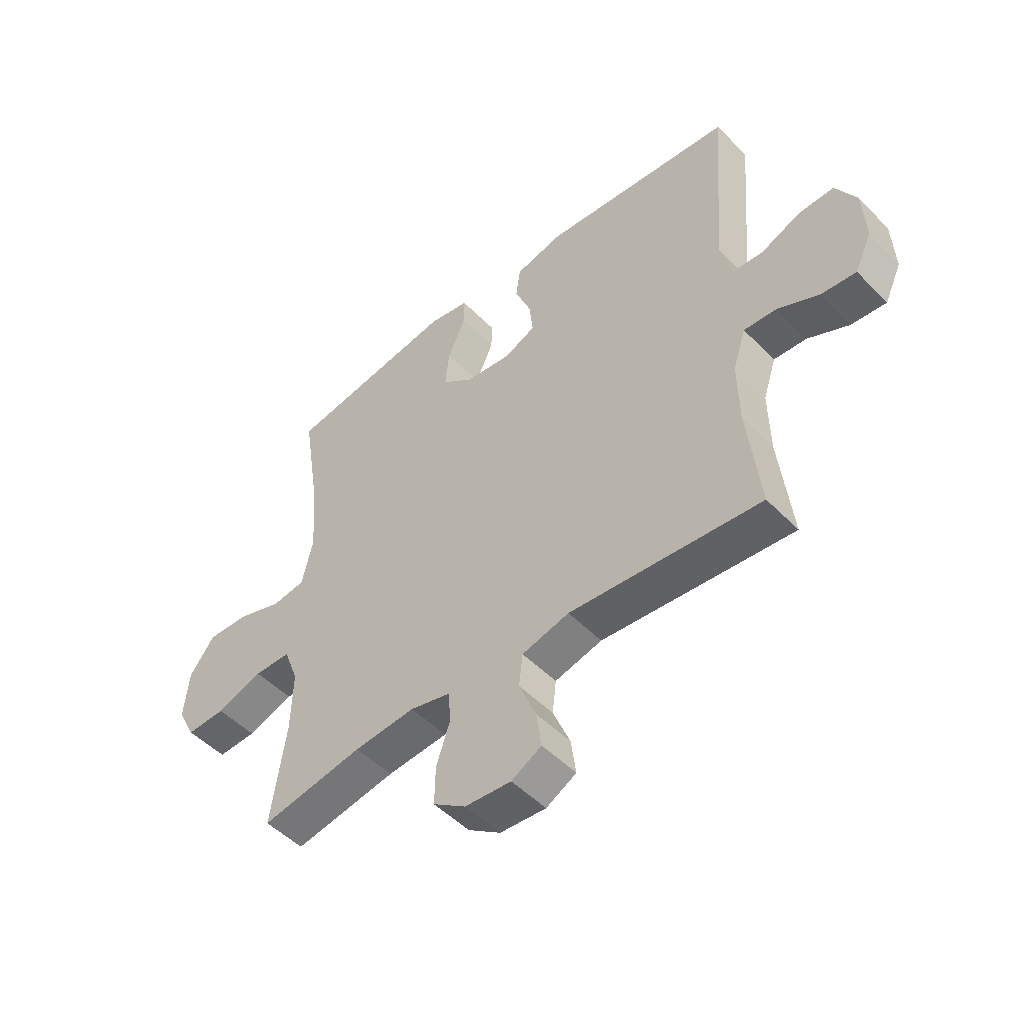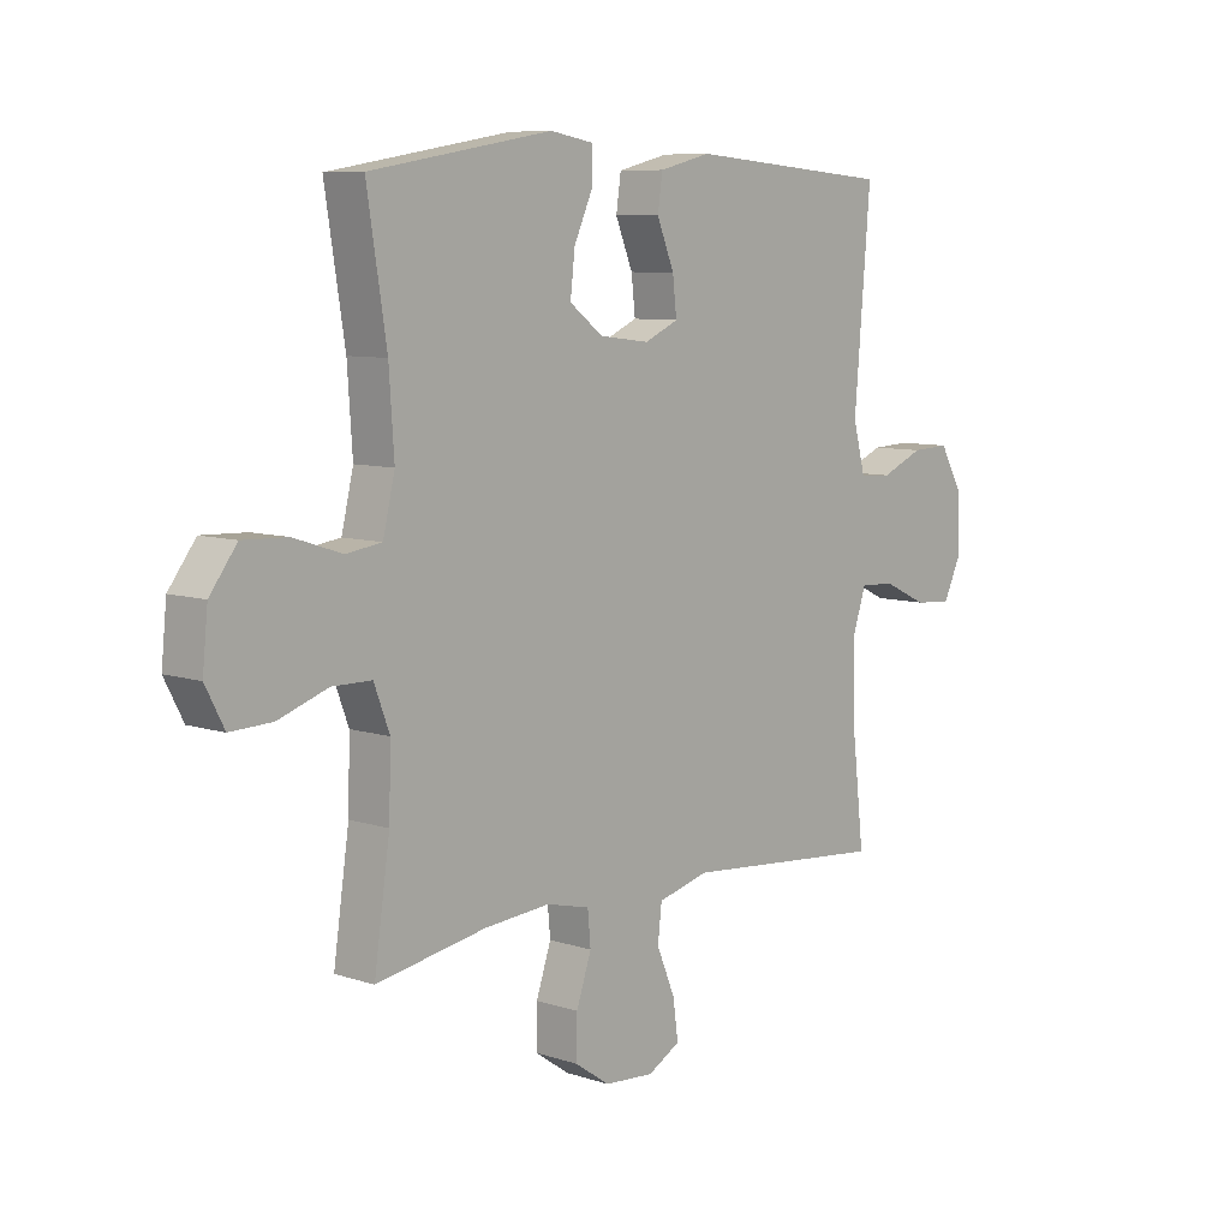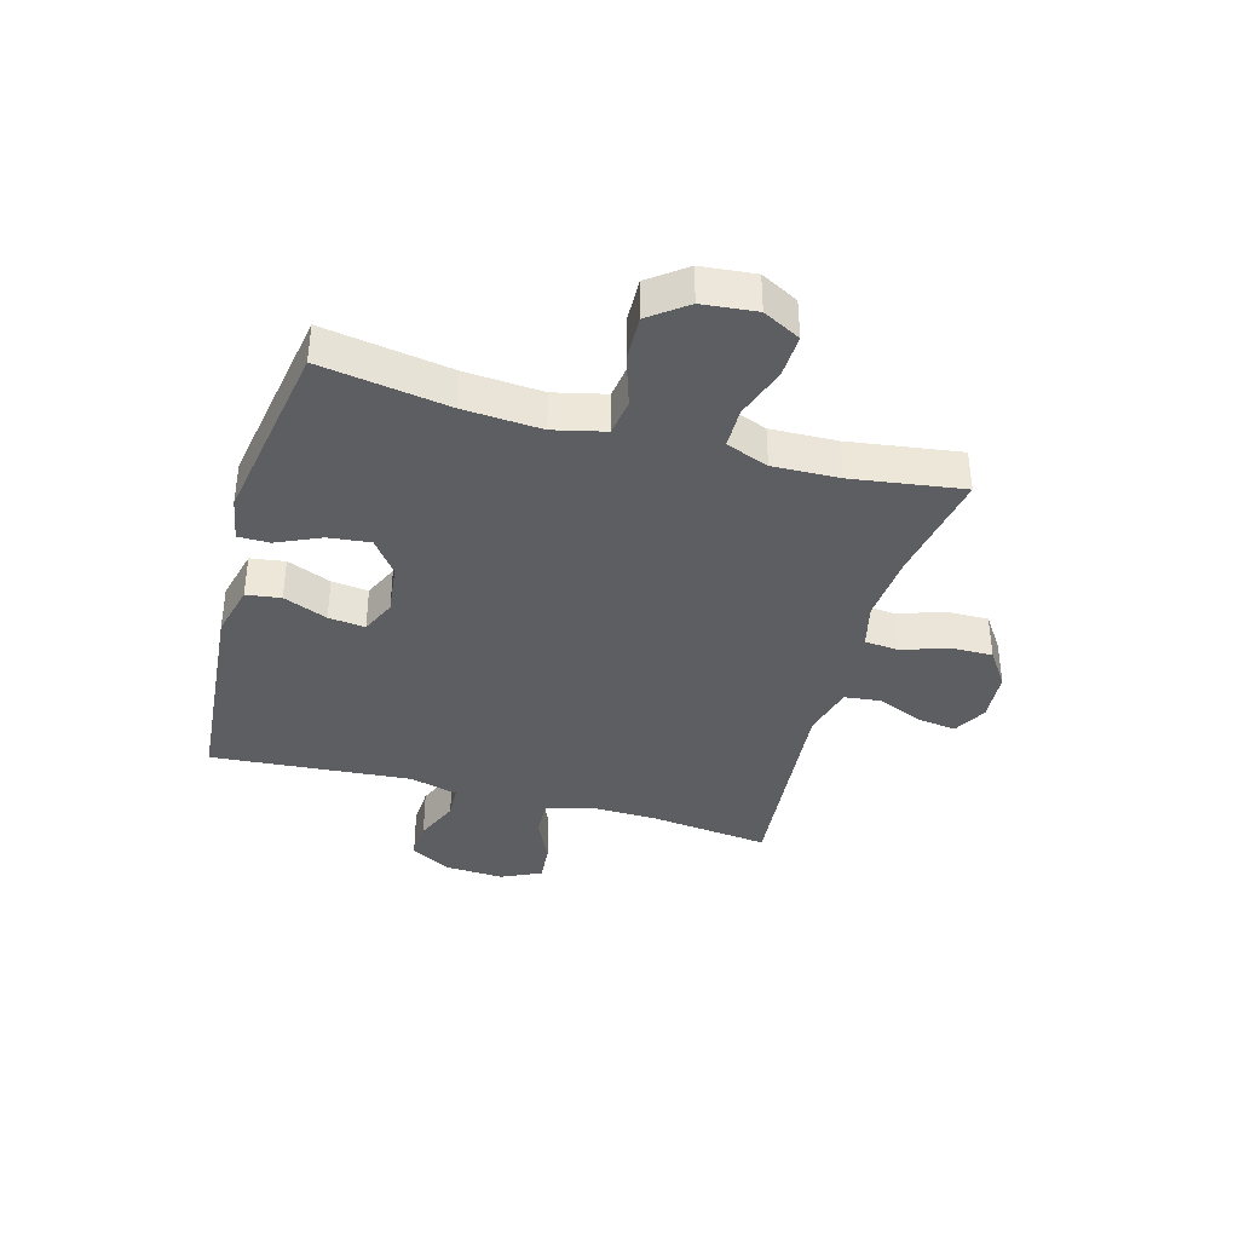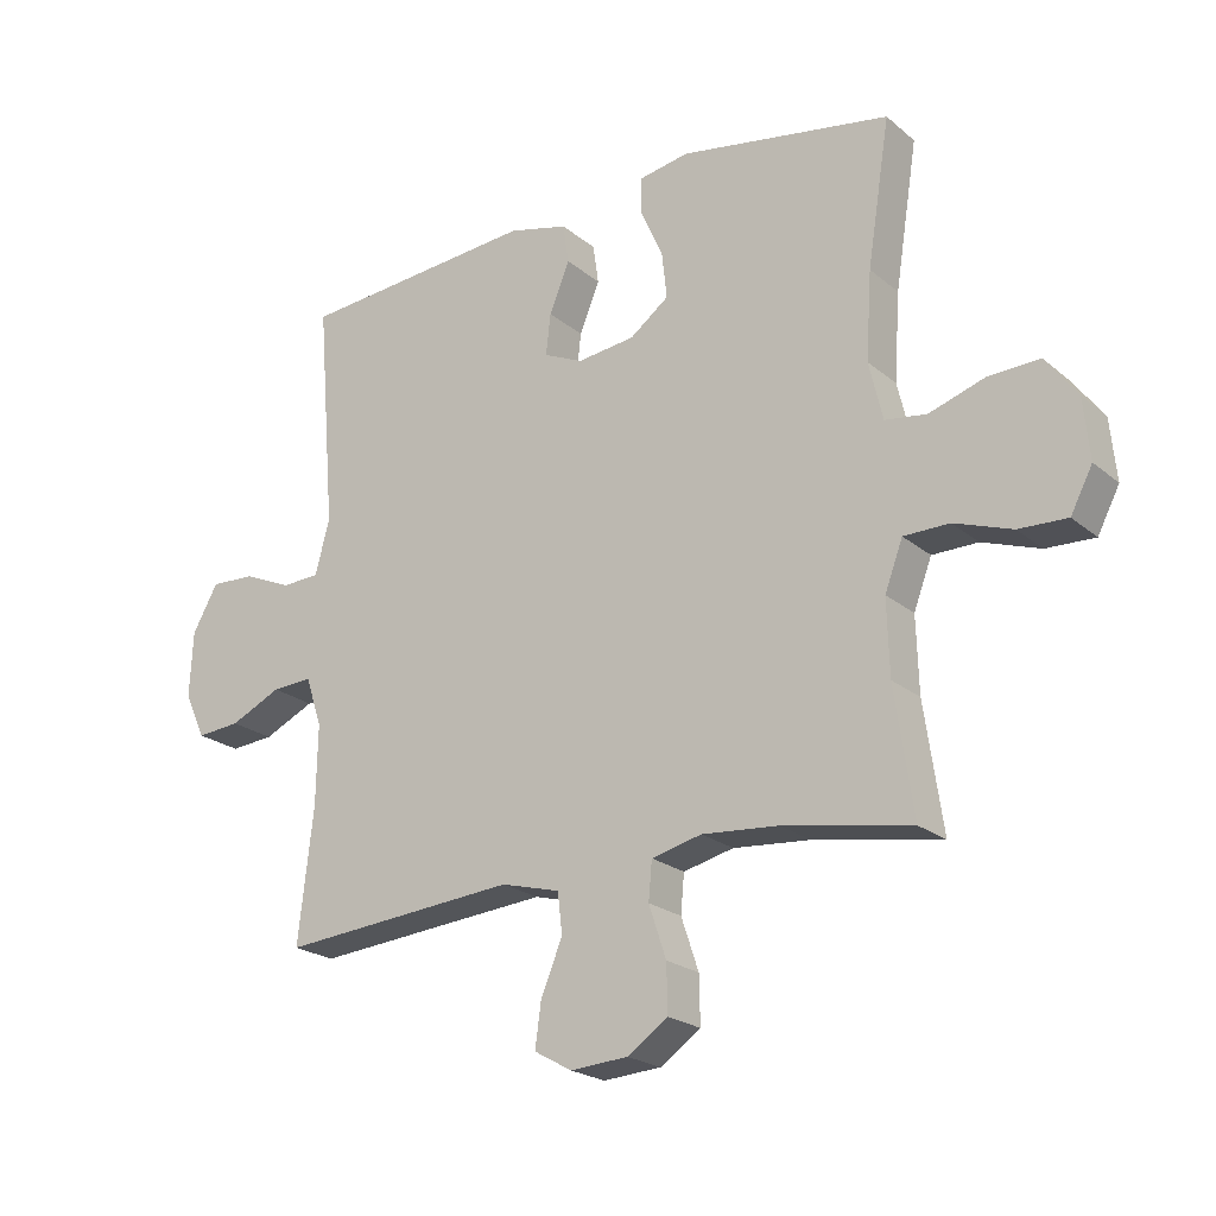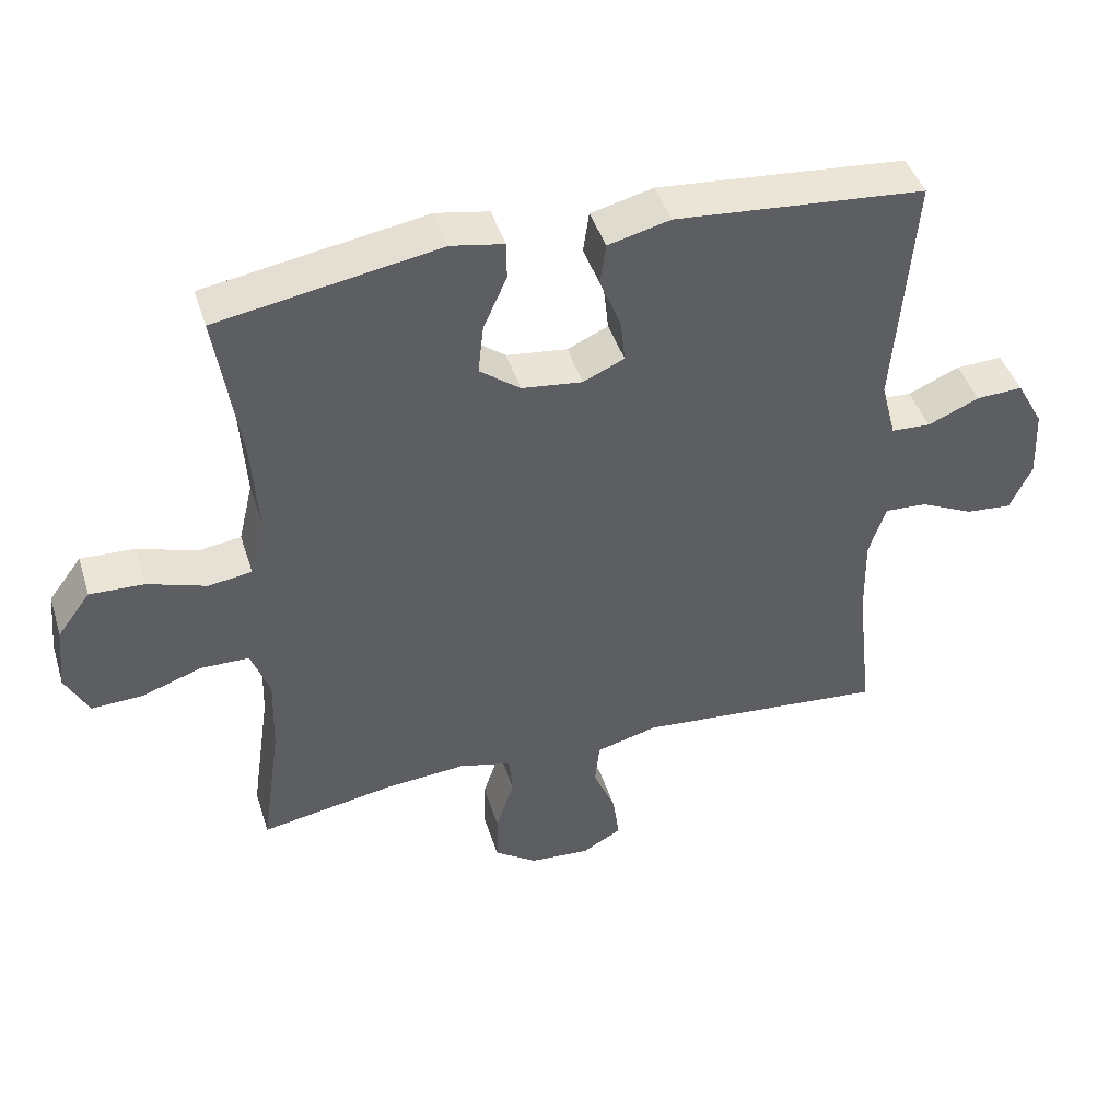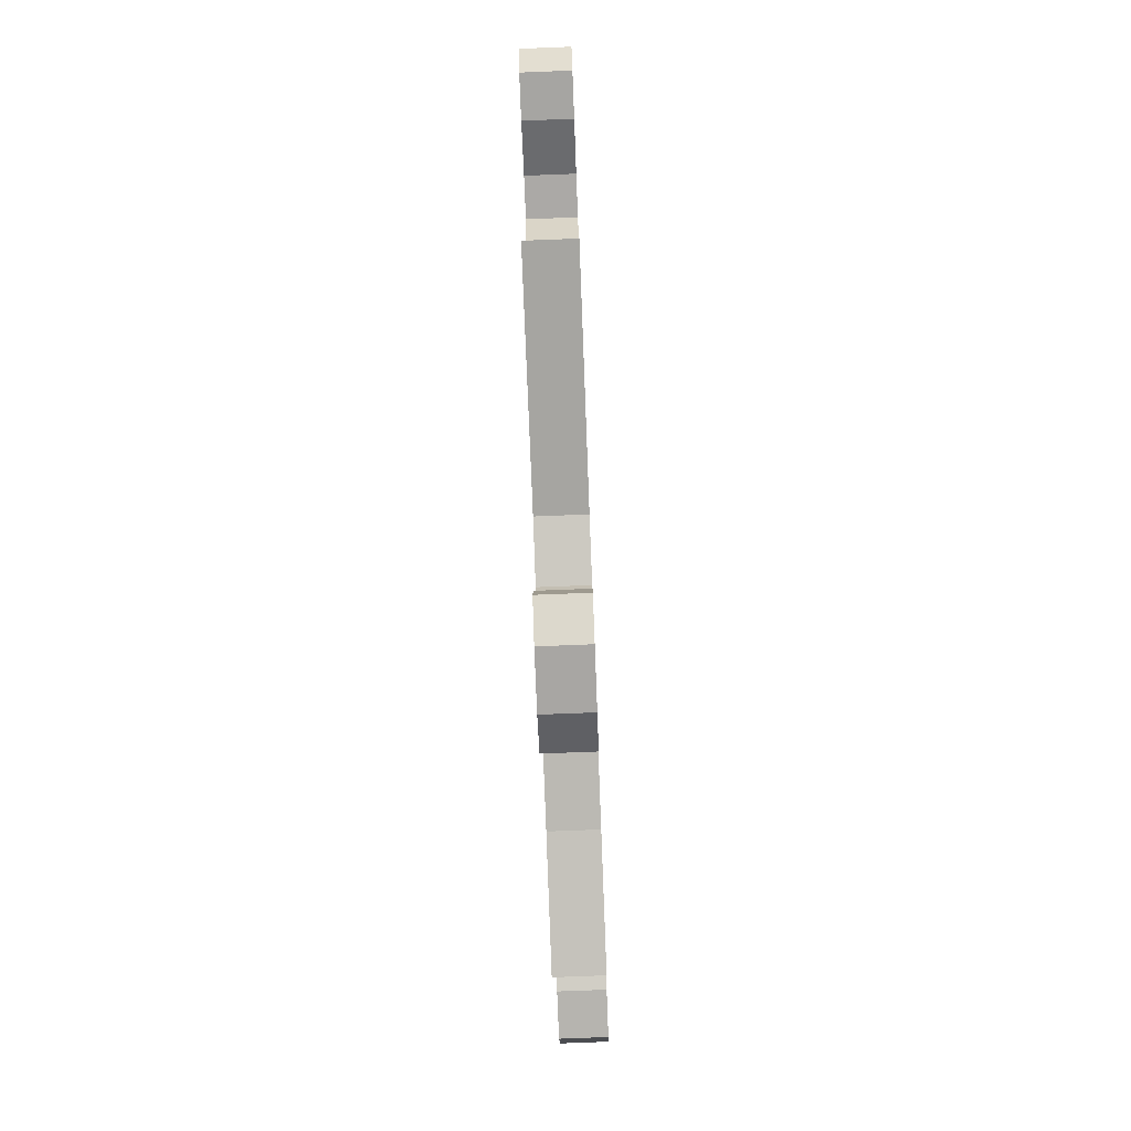
<metadata>
{"format":"obj","ext":"obj","renderer":"f3d","projection":"perspective","resolution":1024,"background":"white","views":[{"elev":-49.7,"azim":-138.0,"up":"+Z"},{"elev":8.1,"azim":132.1,"up":"+Z"},{"elev":-38.3,"azim":74.4,"up":"+Y"},{"elev":-21.8,"azim":35.3,"up":"+Z"},{"elev":43.9,"azim":162.9,"up":"+Z"},{"elev":-78.4,"azim":-87.8,"up":"+Z"}]}
</metadata>
<code>
o path8118
v 0.4722 0.0375 -0.2843
v 0.4687 0.0375 -0.1686
v 0.4965 0.0375 -0.09453
v 0.5671 0.0375 -0.09379
v 0.6563 0.0375 -0.1248
v 0.7311 0.0375 -0.1278
v 0.7649 0.0375 -0.06259
v 0.7555 0.0375 0.03178
v 0.7069 0.0375 0.09669
v 0.6273 0.0375 0.09371
v 0.5412 0.0375 0.06545
v 0.4773 0.0375 0.07474
v 0.4561 0.0375 0.1647
v 0.4651 0.0375 0.2994
v 0.5003 0.0375 0.523
v 0.1742 0.0375 0.5784
v 0.09664 0.0375 0.5644
v 0.09645 0.0375 0.5093
v 0.1312 0.0375 0.432
v 0.1392 0.0375 0.3592
v 0.07917 0.0375 0.3137
v -0.01038 0.0375 0.303
v -0.07076 0.0375 0.3305
v -0.06374 0.0375 0.3943
v -0.03266 0.0375 0.471
v -0.04134 0.0375 0.5313
v -0.1334 0.0375 0.5542
v -0.5014 0.0375 0.523
v -0.4727 0.0375 0.174
v -0.4947 0.0375 0.08959
v -0.5527 0.0375 0.08652
v -0.6285 0.0375 0.1193
v -0.697 0.0375 0.1223
v -0.7368 0.0375 0.0515
v -0.7417 0.0375 -0.05071
v -0.7091 0.0375 -0.1202
v -0.6419 0.0375 -0.1146
v -0.563 0.0375 -0.07746
v -0.5007 0.0375 -0.0743
v -0.4756 0.0375 -0.1506
v -0.4779 0.0375 -0.2726
v -0.5014 0.0375 -0.4789
v -0.1343 0.0375 -0.4476
v -0.04324 0.0375 -0.4716
v -0.03609 0.0375 -0.5342
v -0.06916 0.0375 -0.6143
v -0.07854 0.0375 -0.6826
v -0.02043 0.0375 -0.715
v 0.06836 0.0375 -0.7086
v 0.1309 0.0375 -0.6656
v 0.1295 0.0375 -0.5924
v 0.1025 0.0375 -0.5123
v 0.1079 0.0375 -0.453
v 0.1855 0.0375 -0.4342
v 0.3035 0.0375 -0.4439
v 0.5003 0.0375 -0.4789
v 0.4722 -0.0375 -0.2843
v 0.4687 -0.0375 -0.1686
v 0.4965 -0.0375 -0.09453
v 0.5671 -0.0375 -0.09379
v 0.6563 -0.0375 -0.1248
v 0.7311 -0.0375 -0.1278
v 0.7649 -0.0375 -0.06259
v 0.7555 -0.0375 0.03178
v 0.7069 -0.0375 0.09669
v 0.6273 -0.0375 0.09371
v 0.5412 -0.0375 0.06545
v 0.4773 -0.0375 0.07474
v 0.4561 -0.0375 0.1647
v 0.4651 -0.0375 0.2994
v 0.5003 -0.0375 0.523
v 0.1742 -0.0375 0.5784
v 0.09664 -0.0375 0.5644
v 0.09645 -0.0375 0.5093
v 0.1312 -0.0375 0.432
v 0.1392 -0.0375 0.3592
v 0.07917 -0.0375 0.3137
v -0.01038 -0.0375 0.303
v -0.07076 -0.0375 0.3305
v -0.06374 -0.0375 0.3943
v -0.03266 -0.0375 0.471
v -0.04134 -0.0375 0.5313
v -0.1334 -0.0375 0.5542
v -0.5014 -0.0375 0.523
v -0.4727 -0.0375 0.174
v -0.4947 -0.0375 0.08959
v -0.5527 -0.0375 0.08652
v -0.6285 -0.0375 0.1193
v -0.697 -0.0375 0.1223
v -0.7368 -0.0375 0.0515
v -0.7417 -0.0375 -0.05071
v -0.7091 -0.0375 -0.1202
v -0.6419 -0.0375 -0.1146
v -0.563 -0.0375 -0.07746
v -0.5007 -0.0375 -0.0743
v -0.4756 -0.0375 -0.1506
v -0.4779 -0.0375 -0.2726
v -0.5014 -0.0375 -0.4789
v -0.1343 -0.0375 -0.4476
v -0.04324 -0.0375 -0.4716
v -0.03609 -0.0375 -0.5342
v -0.06916 -0.0375 -0.6143
v -0.07854 -0.0375 -0.6826
v -0.02043 -0.0375 -0.715
v 0.06836 -0.0375 -0.7086
v 0.1309 -0.0375 -0.6656
v 0.1295 -0.0375 -0.5924
v 0.1025 -0.0375 -0.5123
v 0.1079 -0.0375 -0.453
v 0.1855 -0.0375 -0.4342
v 0.3035 -0.0375 -0.4439
v 0.5003 -0.0375 -0.4789
v 0.7311 0.0375 -0.1278
v 0.7311 0.0375 -0.1278
v 0.7649 0.0375 -0.06259
v 0.7555 0.0375 0.03178
v 0.7069 0.0375 0.09669
v 0.6563 0.0375 -0.1248
v 0.6273 0.0375 0.09371
v 0.5671 0.0375 -0.09379
v 0.5412 0.0375 0.06545
v 0.4965 0.0375 -0.09453
v 0.4965 0.0375 -0.09453
v 0.4773 0.0375 0.07474
v 0.4773 0.0375 0.07474
v 0.4687 0.0375 -0.1686
v 0.5003 0.0375 -0.4789
v 0.5003 0.0375 -0.4789
v 0.4722 0.0375 -0.2843
v 0.4651 0.0375 0.2994
v 0.5003 0.0375 0.523
v 0.5003 0.0375 0.523
v 0.4561 0.0375 0.1647
v 0.3035 0.0375 -0.4439
v 0.1855 0.0375 -0.4342
v 0.1742 0.0375 0.5784
v 0.1079 0.0375 -0.453
v 0.1079 0.0375 -0.453
v 0.1312 0.0375 0.432
v 0.1392 0.0375 0.3592
v 0.09664 0.0375 0.5644
v 0.09664 0.0375 0.5644
v 0.07917 0.0375 0.3137
v 0.09645 0.0375 0.5093
v 0.06836 0.0375 -0.7086
v 0.1309 0.0375 -0.6656
v 0.1295 0.0375 -0.5924
v 0.1025 0.0375 -0.5123
v -0.01038 0.0375 0.303
v -0.02043 0.0375 -0.715
v -0.07076 0.0375 0.3305
v -0.07076 0.0375 0.3305
v -0.07854 0.0375 -0.6826
v -0.07854 0.0375 -0.6826
v -0.06374 0.0375 0.3943
v -0.03266 0.0375 0.471
v -0.04134 0.0375 0.5313
v -0.04134 0.0375 0.5313
v -0.06916 0.0375 -0.6143
v -0.03609 0.0375 -0.5342
v -0.04324 0.0375 -0.4716
v -0.04324 0.0375 -0.4716
v -0.1334 0.0375 0.5542
v -0.1343 0.0375 -0.4476
v -0.5014 0.0375 -0.4789
v -0.5014 0.0375 -0.4789
v -0.4779 0.0375 -0.2726
v -0.4756 0.0375 -0.1506
v -0.4727 0.0375 0.174
v -0.4947 0.0375 0.08959
v -0.4947 0.0375 0.08959
v -0.5014 0.0375 0.523
v -0.5014 0.0375 0.523
v -0.5007 0.0375 -0.0743
v -0.5007 0.0375 -0.0743
v -0.5527 0.0375 0.08652
v -0.563 0.0375 -0.07746
v -0.6285 0.0375 0.1193
v -0.6419 0.0375 -0.1146
v -0.697 0.0375 0.1223
v -0.697 0.0375 0.1223
v -0.7091 0.0375 -0.1202
v -0.7091 0.0375 -0.1202
v -0.7368 0.0375 0.0515
v -0.7417 0.0375 -0.05071
v 0.7311 -0.0375 -0.1278
v 0.7311 -0.0375 -0.1278
v 0.7649 -0.0375 -0.06259
v 0.7555 -0.0375 0.03178
v 0.7069 -0.0375 0.09669
v 0.6563 -0.0375 -0.1248
v 0.6273 -0.0375 0.09371
v 0.5671 -0.0375 -0.09379
v 0.5412 -0.0375 0.06545
v 0.4965 -0.0375 -0.09453
v 0.4965 -0.0375 -0.09453
v 0.4773 -0.0375 0.07474
v 0.4773 -0.0375 0.07474
v 0.4687 -0.0375 -0.1686
v 0.5003 -0.0375 -0.4789
v 0.5003 -0.0375 -0.4789
v 0.4722 -0.0375 -0.2843
v 0.4651 -0.0375 0.2994
v 0.5003 -0.0375 0.523
v 0.5003 -0.0375 0.523
v 0.4561 -0.0375 0.1647
v 0.3035 -0.0375 -0.4439
v 0.1855 -0.0375 -0.4342
v 0.1742 -0.0375 0.5784
v 0.1079 -0.0375 -0.453
v 0.1079 -0.0375 -0.453
v 0.1312 -0.0375 0.432
v 0.1392 -0.0375 0.3592
v 0.09664 -0.0375 0.5644
v 0.09664 -0.0375 0.5644
v 0.07917 -0.0375 0.3137
v 0.09645 -0.0375 0.5093
v 0.06836 -0.0375 -0.7086
v 0.1309 -0.0375 -0.6656
v 0.1295 -0.0375 -0.5924
v 0.1025 -0.0375 -0.5123
v -0.01038 -0.0375 0.303
v -0.02043 -0.0375 -0.715
v -0.07076 -0.0375 0.3305
v -0.07076 -0.0375 0.3305
v -0.07854 -0.0375 -0.6826
v -0.07854 -0.0375 -0.6826
v -0.06374 -0.0375 0.3943
v -0.03266 -0.0375 0.471
v -0.04134 -0.0375 0.5313
v -0.04134 -0.0375 0.5313
v -0.06916 -0.0375 -0.6143
v -0.03609 -0.0375 -0.5342
v -0.04324 -0.0375 -0.4716
v -0.04324 -0.0375 -0.4716
v -0.1334 -0.0375 0.5542
v -0.1343 -0.0375 -0.4476
v -0.5014 -0.0375 -0.4789
v -0.5014 -0.0375 -0.4789
v -0.4779 -0.0375 -0.2726
v -0.4756 -0.0375 -0.1506
v -0.4727 -0.0375 0.174
v -0.4947 -0.0375 0.08959
v -0.4947 -0.0375 0.08959
v -0.5014 -0.0375 0.523
v -0.5014 -0.0375 0.523
v -0.5007 -0.0375 -0.0743
v -0.5007 -0.0375 -0.0743
v -0.5527 -0.0375 0.08652
v -0.563 -0.0375 -0.07746
v -0.6285 -0.0375 0.1193
v -0.6419 -0.0375 -0.1146
v -0.697 -0.0375 0.1223
v -0.697 -0.0375 0.1223
v -0.7091 -0.0375 -0.1202
v -0.7091 -0.0375 -0.1202
v -0.7368 -0.0375 0.0515
v -0.7417 -0.0375 -0.05071
f 252 258 255
f 189 192 191
f 250 257 258
f 243 224 242
f 257 250 251
f 209 212 204
f 247 249 250
f 241 222 247
f 194 193 192
f 216 206 213
f 210 234 221
f 195 194 197
f 237 241 240
f 197 216 199
f 236 229 230
f 224 228 236
f 223 218 232
f 221 233 220
f 247 243 249
f 207 199 208
f 222 224 243
f 228 229 236
f 202 199 207
f 192 189 190
f 202 207 200
f 203 213 206
f 204 212 203
f 217 209 214
f 199 216 208
f 186 188 191
f 237 222 241
f 221 234 233
f 249 251 250
f 237 240 238
f 257 251 253
f 210 237 234
f 242 224 245
f 247 222 243
f 245 224 236
f 188 189 191
f 193 194 195
f 219 220 218
f 232 220 233
f 191 192 193
f 210 222 237
f 250 258 252
f 208 222 210
f 216 222 208
f 220 232 218
f 212 209 217
f 195 197 199
f 206 216 197
f 213 203 212
f 223 232 226
f 114 7 63 187
f 7 8 64 63
f 8 9 65 64
f 5 6 62 61
f 9 10 66 65
f 4 5 61 60
f 10 11 67 66
f 123 4 60 196
f 11 125 198 67
f 2 3 59 58
f 128 1 57 201
f 14 132 205 70
f 12 13 69 68
f 1 2 58 57
f 13 14 70 69
f 55 56 112 111
f 54 55 111 110
f 15 16 72 71
f 138 54 110 211
f 19 20 76 75
f 16 142 215 72
f 20 21 77 76
f 18 19 75 74
f 17 18 74 73
f 49 50 106 105
f 50 51 107 106
f 51 52 108 107
f 52 53 109 108
f 21 22 78 77
f 48 49 105 104
f 22 152 225 78
f 154 48 104 227
f 24 25 81 80
f 25 158 231 81
f 46 47 103 102
f 45 46 102 101
f 162 45 101 235
f 26 27 83 82
f 43 44 100 99
f 23 24 80 79
f 166 43 99 239
f 41 42 98 97
f 40 41 97 96
f 29 171 244 85
f 173 29 85 246
f 27 28 84 83
f 175 40 96 248
f 30 31 87 86
f 38 39 95 94
f 31 32 88 87
f 37 38 94 93
f 32 181 254 88
f 183 37 93 256
f 33 34 90 89
f 35 36 92 91
f 34 35 91 90
f 179 182 185
f 116 118 119
f 177 185 184
f 170 169 151
f 184 178 177
f 136 131 139
f 174 177 176
f 168 174 149
f 121 119 120
f 143 140 133
f 137 148 161
f 122 124 121
f 164 167 168
f 124 126 143
f 163 157 156
f 151 163 155
f 150 159 145
f 148 147 160
f 174 176 170
f 134 135 126
f 149 170 151
f 155 163 156
f 129 134 126
f 119 117 116
f 129 127 134
f 130 133 140
f 131 130 139
f 144 141 136
f 126 135 143
f 113 118 115
f 164 168 149
f 148 160 161
f 176 177 178
f 164 165 167
f 184 180 178
f 137 161 164
f 169 172 151
f 174 170 149
f 172 163 151
f 115 118 116
f 120 122 121
f 146 145 147
f 159 160 147
f 118 120 119
f 137 164 149
f 177 179 185
f 135 137 149
f 143 135 149
f 147 145 159
f 139 144 136
f 122 126 124
f 133 124 143
f 140 139 130
f 150 153 159

</code>
